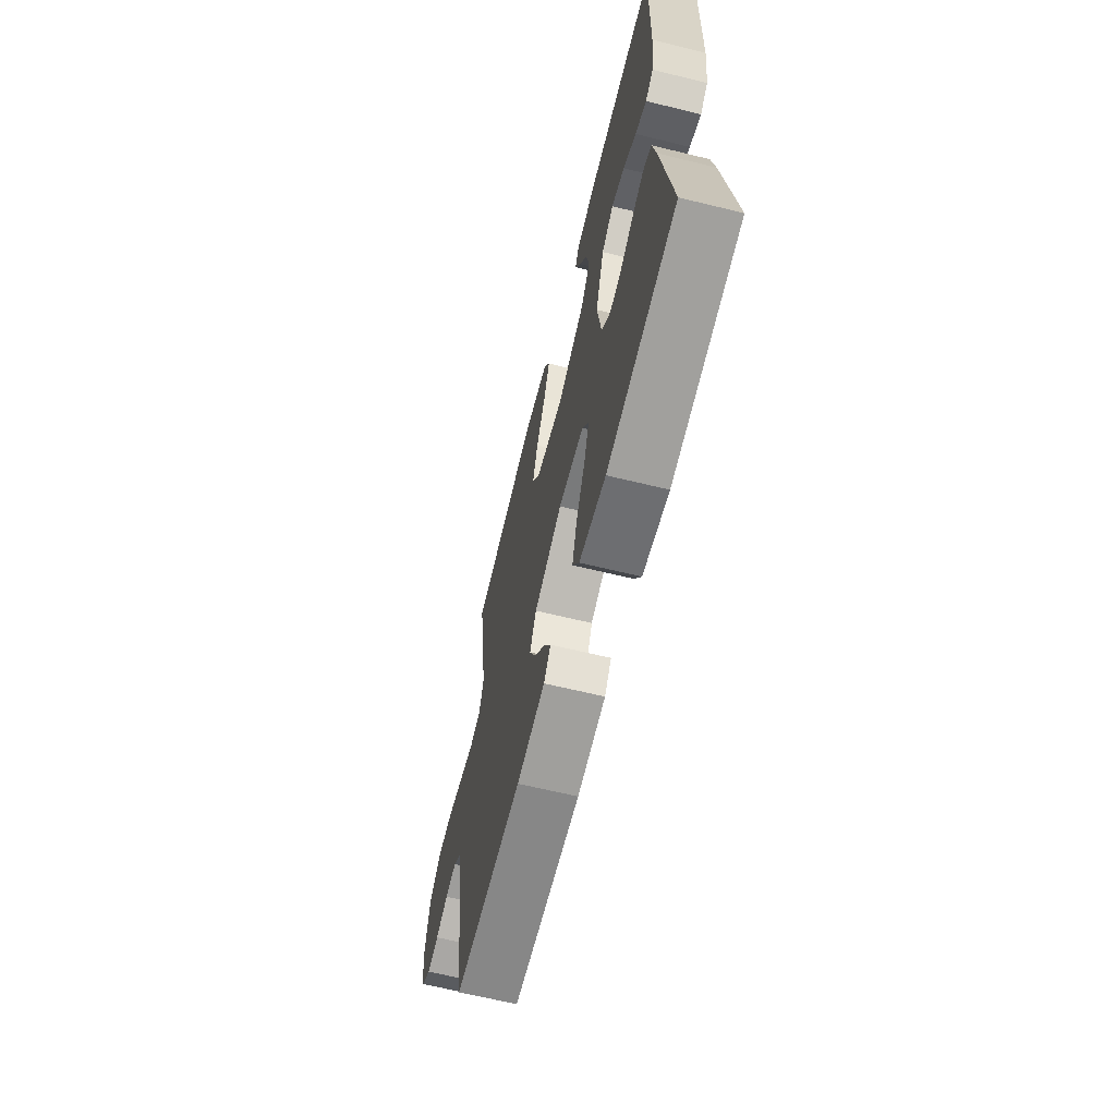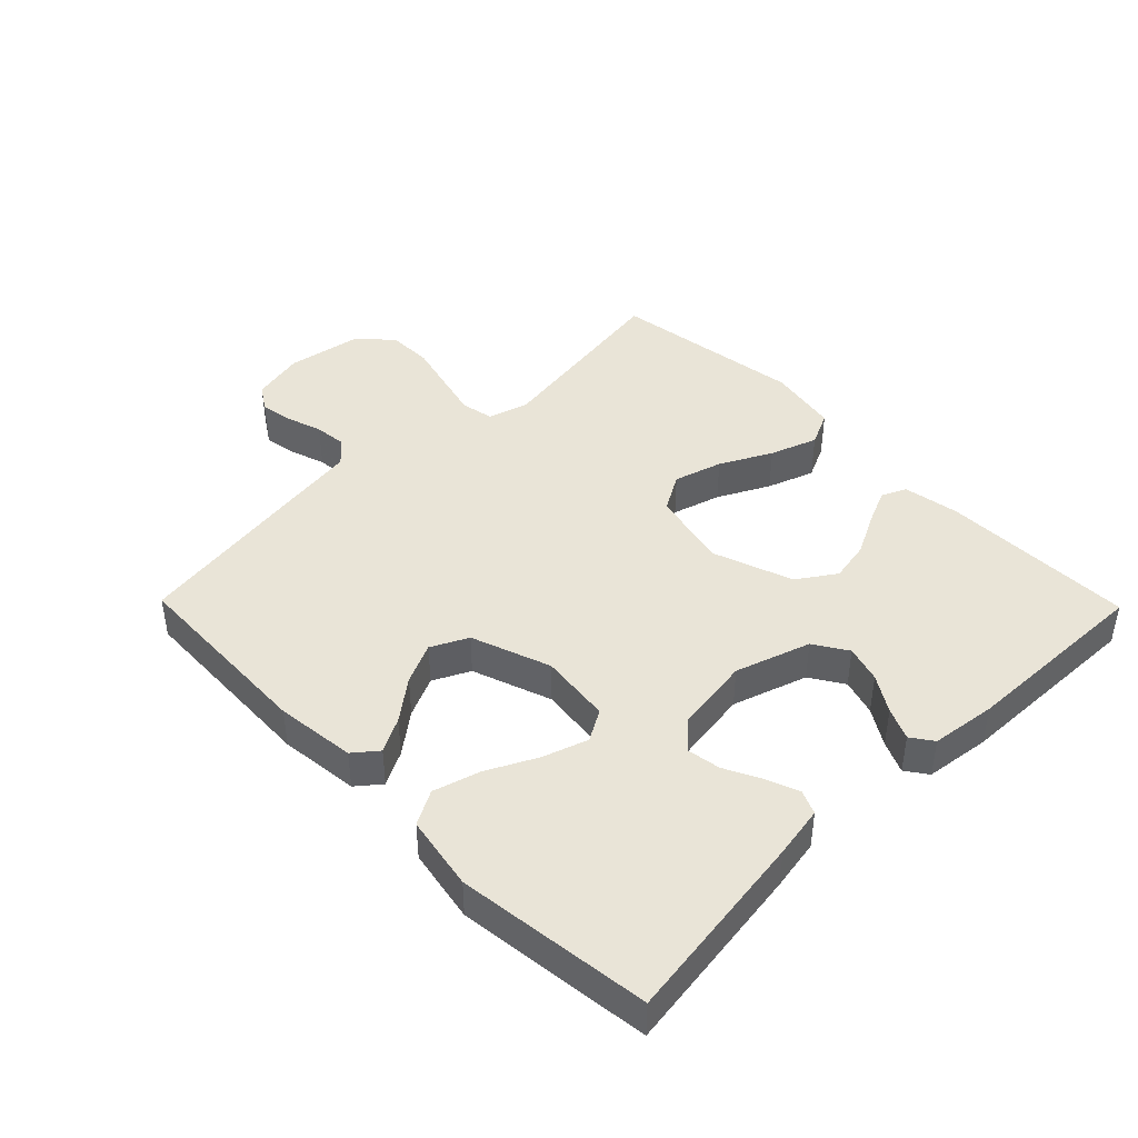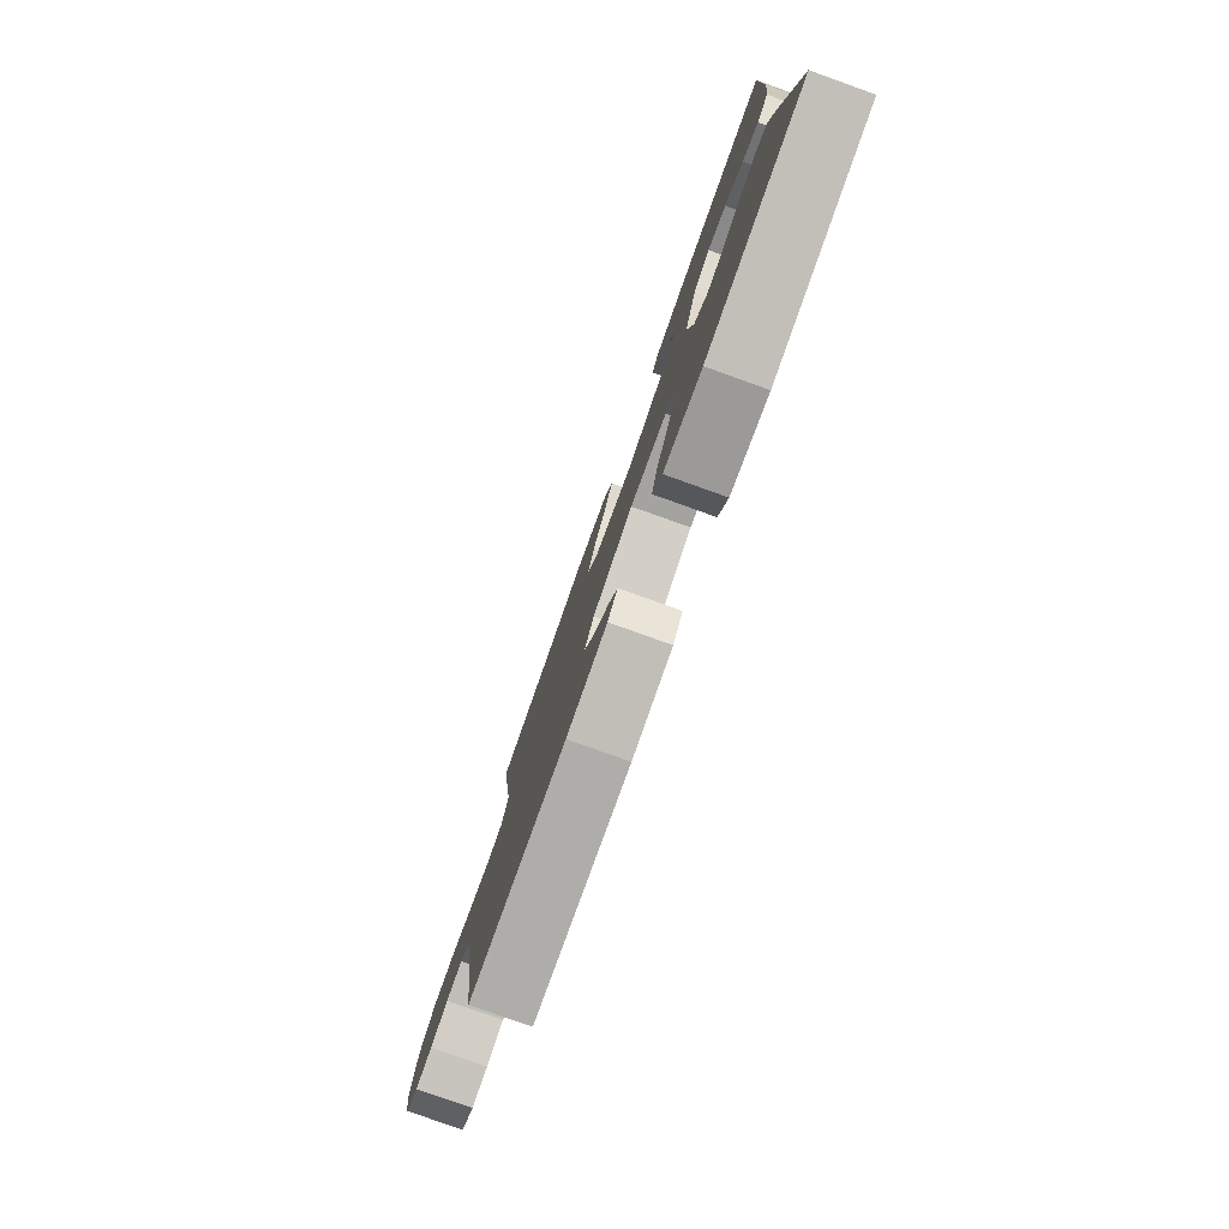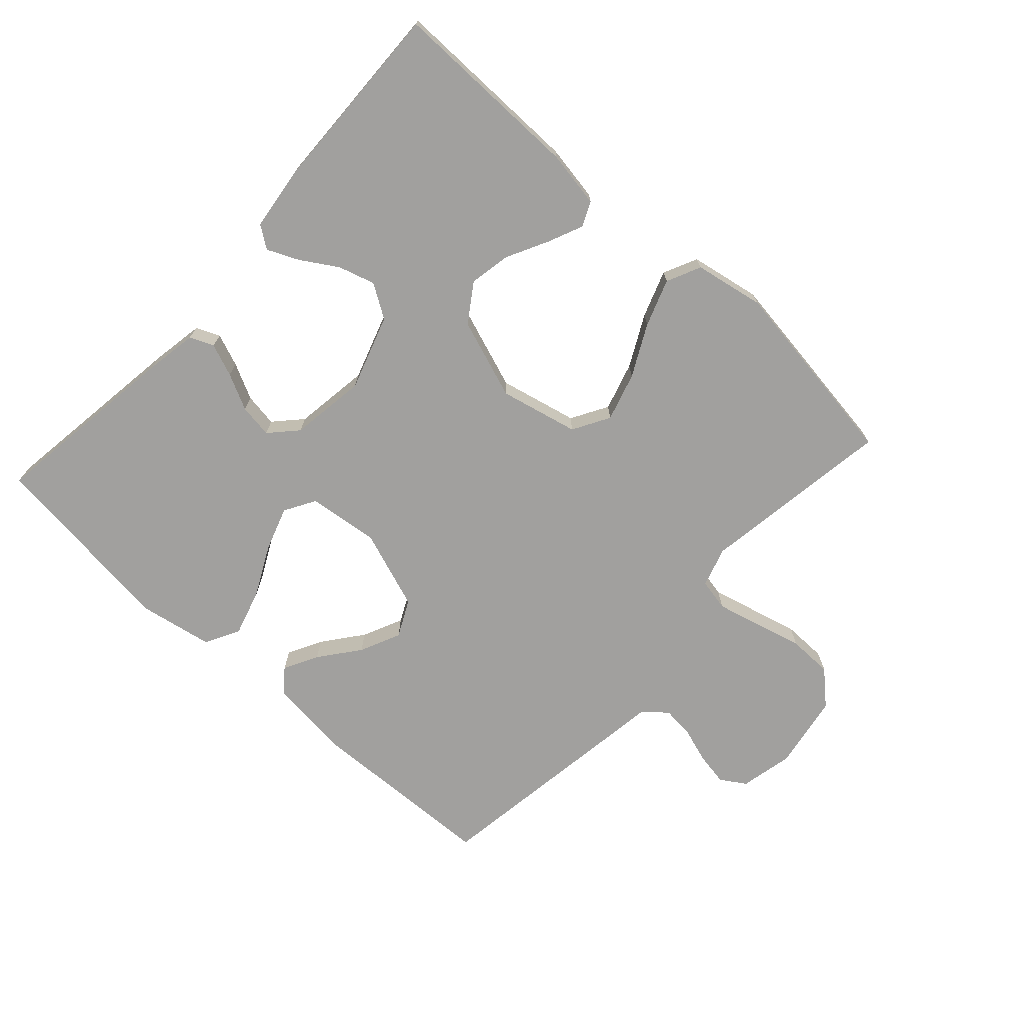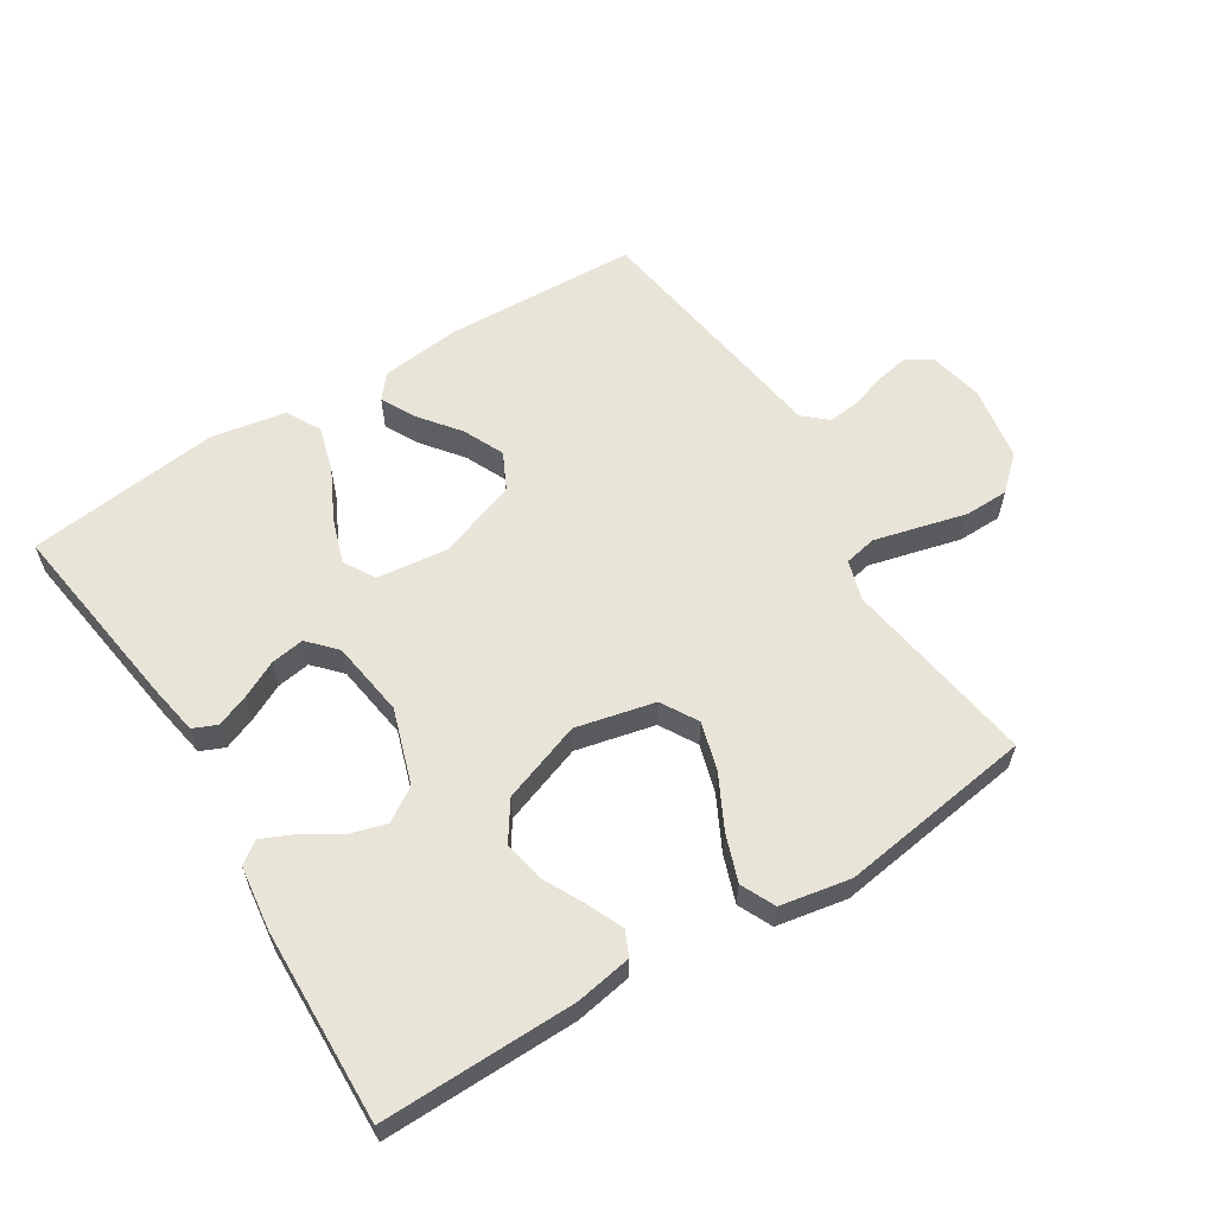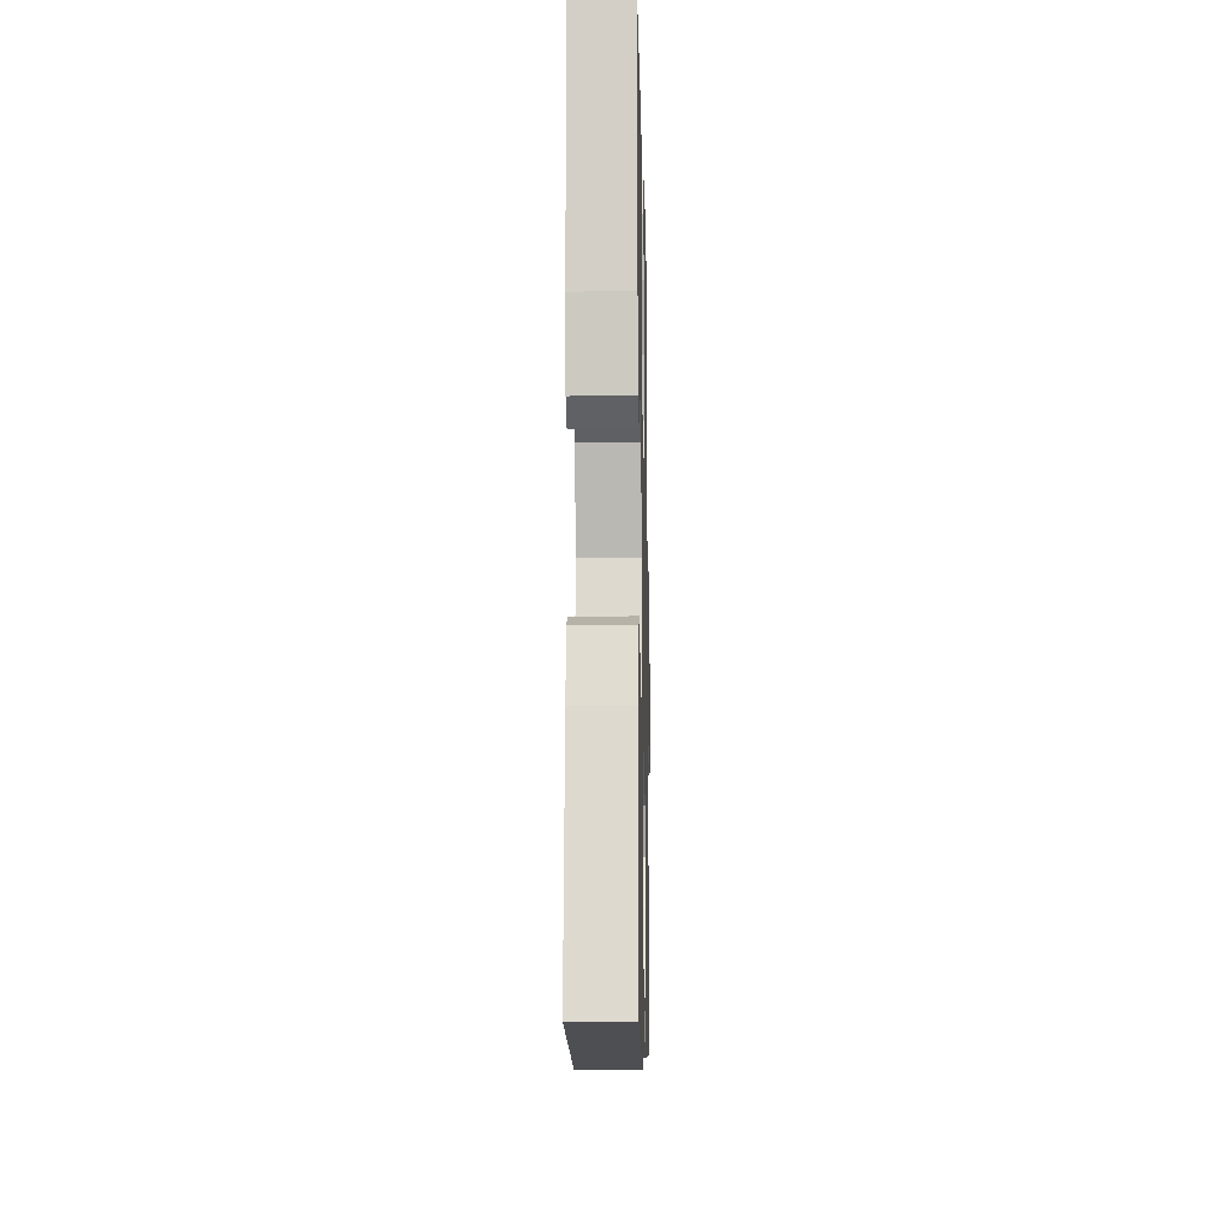
<metadata>
{"format":"obj","ext":"obj","renderer":"f3d","projection":"perspective","resolution":1024,"background":"white","views":[{"elev":-64.7,"azim":-103.8,"up":"+Z"},{"elev":43.4,"azim":-134.4,"up":"+Y"},{"elev":-79.6,"azim":-109.7,"up":"+Z"},{"elev":-71.8,"azim":-42.3,"up":"+Y"},{"elev":60.0,"azim":-32.0,"up":"+Y"},{"elev":-10.8,"azim":-88.8,"up":"+Z"}]}
</metadata>
<code>
v -0.5 0.07 0.5
v -0.2 0.07 0.496
v -0.112 0.07 0.481
v -0.095 0.07 0.443
v -0.119 0.07 0.388
v -0.152 0.07 0.324
v -0.164 0.07 0.26
v -0.124 0.07 0.201
v 0 0.07 0.157
v 0.122 0.07 0.185
v 0.155 0.07 0.242
v 0.133 0.07 0.317
v 0.092 0.07 0.397
v 0.066 0.07 0.47
v 0.091 0.07 0.523
v 0.2 0.07 0.543
v 0.5 0.07 0.5
v 0.455 0.07 0.2
v 0.474 0.07 0.138
v 0.524 0.07 0.128
v 0.592 0.07 0.145
v 0.666 0.07 0.164
v 0.735 0.07 0.163
v 0.786 0.07 0.116
v 0.806 0.07 0
v 0.788 0.07 -0.083
v 0.749 0.07 -0.108
v 0.698 0.07 -0.099
v 0.643 0.07 -0.081
v 0.593 0.07 -0.076
v 0.557 0.07 -0.108
v 0.544 0.07 -0.2
v 0.5 0.07 -0.5
v 0.2 0.07 -0.512
v 0.076 0.07 -0.498
v 0.046 0.07 -0.461
v 0.074 0.07 -0.408
v 0.122 0.07 -0.346
v 0.151 0.07 -0.283
v 0.123 0.07 -0.226
v 0 0.07 -0.182
v -0.111 0.07 -0.195
v -0.139 0.07 -0.243
v -0.116 0.07 -0.312
v -0.077 0.07 -0.39
v -0.056 0.07 -0.462
v -0.085 0.07 -0.515
v -0.2 0.07 -0.536
v -0.5 0.07 -0.5
v -0.458 0.07 -0.2
v -0.444 0.07 -0.12
v -0.407 0.07 -0.104
v -0.356 0.07 -0.124
v -0.3 0.07 -0.152
v -0.248 0.07 -0.16
v -0.209 0.07 -0.118
v -0.192 0.07 0
v -0.23 0.07 0.116
v -0.282 0.07 0.149
v -0.339 0.07 0.132
v -0.395 0.07 0.097
v -0.444 0.07 0.075
v -0.478 0.07 0.099
v -0.491 0.07 0.2
v -0.5 0 0.5
v -0.2 0 0.496
v -0.112 0 0.481
v -0.095 0 0.443
v -0.119 0 0.388
v -0.152 0 0.324
v -0.164 0 0.26
v -0.124 0 0.201
v 0 0 0.157
v 0.122 0 0.185
v 0.155 0 0.242
v 0.133 0 0.317
v 0.092 0 0.397
v 0.066 0 0.47
v 0.091 0 0.523
v 0.2 0 0.543
v 0.5 0 0.5
v 0.455 0 0.2
v 0.474 0 0.138
v 0.524 0 0.128
v 0.592 0 0.145
v 0.666 0 0.164
v 0.735 0 0.163
v 0.786 0 0.116
v 0.806 0 0
v 0.788 0 -0.083
v 0.749 0 -0.108
v 0.698 0 -0.099
v 0.643 0 -0.081
v 0.593 0 -0.076
v 0.557 0 -0.108
v 0.544 0 -0.2
v 0.5 0 -0.5
v 0.2 0 -0.512
v 0.076 0 -0.498
v 0.046 0 -0.461
v 0.074 0 -0.408
v 0.122 0 -0.346
v 0.151 0 -0.283
v 0.123 0 -0.226
v 0 0 -0.182
v -0.111 0 -0.195
v -0.139 0 -0.243
v -0.116 0 -0.312
v -0.077 0 -0.39
v -0.056 0 -0.462
v -0.085 0 -0.515
v -0.2 0 -0.536
v -0.5 0 -0.5
v -0.458 0 -0.2
v -0.444 0 -0.12
v -0.407 0 -0.104
v -0.356 0 -0.124
v -0.3 0 -0.152
v -0.248 0 -0.16
v -0.209 0 -0.118
v -0.192 0 0
v -0.23 0 0.116
v -0.282 0 0.149
v -0.339 0 0.132
v -0.395 0 0.097
v -0.444 0 0.075
v -0.478 0 0.099
v -0.491 0 0.2
f 60 61 62 63
f 59 60 63 64
f 51 52 53 54
f 49 50 51 54
f 49 54 55
f 48 49 55 56
f 44 45 46 47
f 43 44 47 48
f 35 36 37 38
f 35 38 39
f 34 35 39
f 31 32 33 34
f 31 34 39
f 30 31 39 40
f 26 27 28 29
f 26 29 30
f 25 26 30
f 21 22 23 24
f 20 21 24 25
f 19 20 25 30
f 15 16 17 18
f 15 18 19
f 12 13 14 15
f 11 12 15 19
f 10 11 19 30
f 3 4 5 6
f 1 2 3 6
f 59 64 1 6
f 58 59 6 7
f 57 58 7 8
f 43 48 56 57
f 42 43 57 8
f 41 42 8 9
f 30 40 41
f 9 10 30 41
f 127 126 125 124
f 128 127 124 123
f 118 117 116 115
f 118 115 114 113
f 119 118 113
f 120 119 113 112
f 111 110 109 108
f 112 111 108 107
f 102 101 100 99
f 103 102 99
f 103 99 98
f 98 97 96 95
f 103 98 95
f 104 103 95 94
f 93 92 91 90
f 94 93 90
f 94 90 89
f 88 87 86 85
f 89 88 85 84
f 94 89 84 83
f 82 81 80 79
f 83 82 79
f 79 78 77 76
f 83 79 76 75
f 94 83 75 74
f 70 69 68 67
f 70 67 66 65
f 70 65 128 123
f 71 70 123 122
f 72 71 122 121
f 121 120 112 107
f 72 121 107 106
f 73 72 106 105
f 105 104 94
f 105 94 74 73
f 1 65 66 2
f 2 66 67 3
f 3 67 68 4
f 4 68 69 5
f 5 69 70 6
f 6 70 71 7
f 7 71 72 8
f 8 72 73 9
f 9 73 74 10
f 10 74 75 11
f 11 75 76 12
f 12 76 77 13
f 13 77 78 14
f 14 78 79 15
f 15 79 80 16
f 16 80 81 17
f 17 81 82 18
f 18 82 83 19
f 19 83 84 20
f 20 84 85 21
f 21 85 86 22
f 22 86 87 23
f 23 87 88 24
f 24 88 89 25
f 25 89 90 26
f 26 90 91 27
f 27 91 92 28
f 28 92 93 29
f 29 93 94 30
f 30 94 95 31
f 31 95 96 32
f 32 96 97 33
f 33 97 98 34
f 34 98 99 35
f 35 99 100 36
f 36 100 101 37
f 37 101 102 38
f 38 102 103 39
f 39 103 104 40
f 40 104 105 41
f 41 105 106 42
f 42 106 107 43
f 43 107 108 44
f 44 108 109 45
f 45 109 110 46
f 46 110 111 47
f 47 111 112 48
f 48 112 113 49
f 49 113 114 50
f 50 114 115 51
f 51 115 116 52
f 52 116 117 53
f 53 117 118 54
f 54 118 119 55
f 55 119 120 56
f 56 120 121 57
f 57 121 122 58
f 58 122 123 59
f 59 123 124 60
f 60 124 125 61
f 61 125 126 62
f 62 126 127 63
f 63 127 128 64
f 64 128 65 1

</code>
